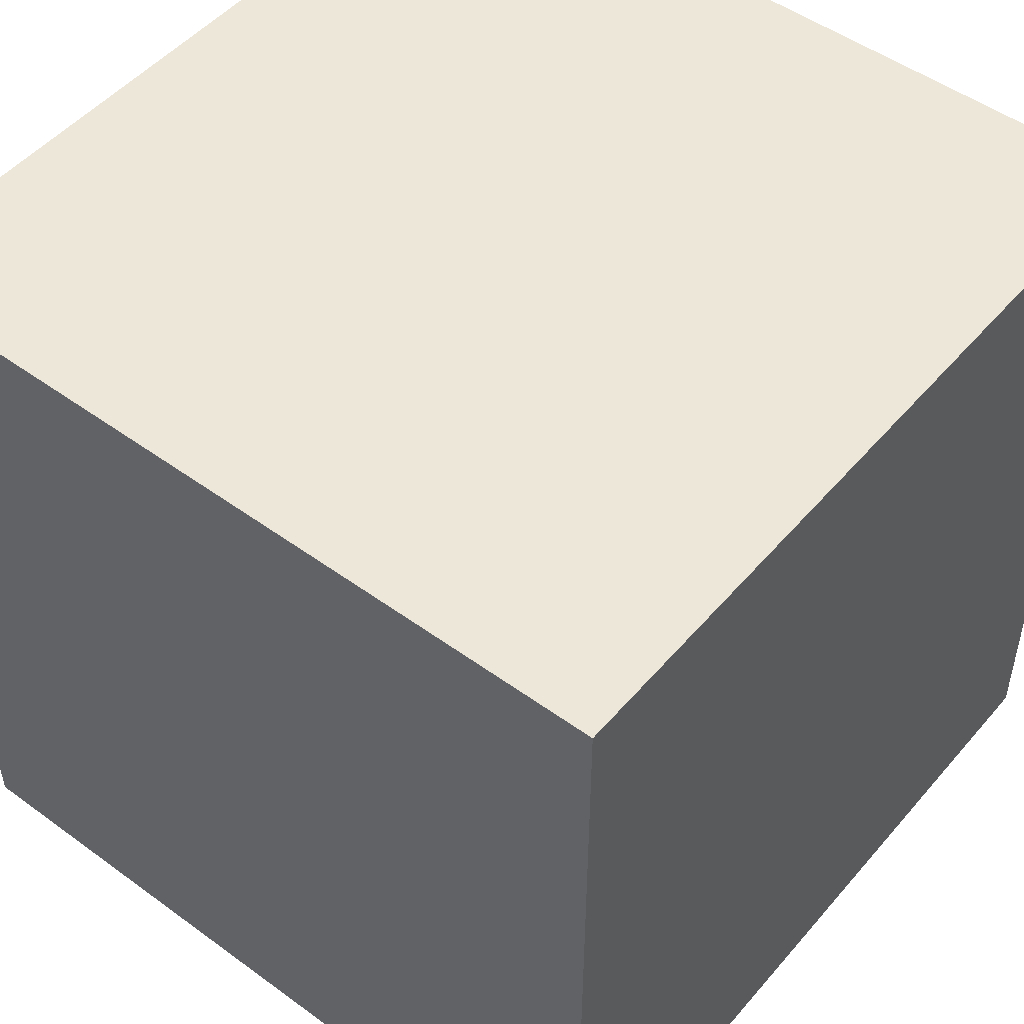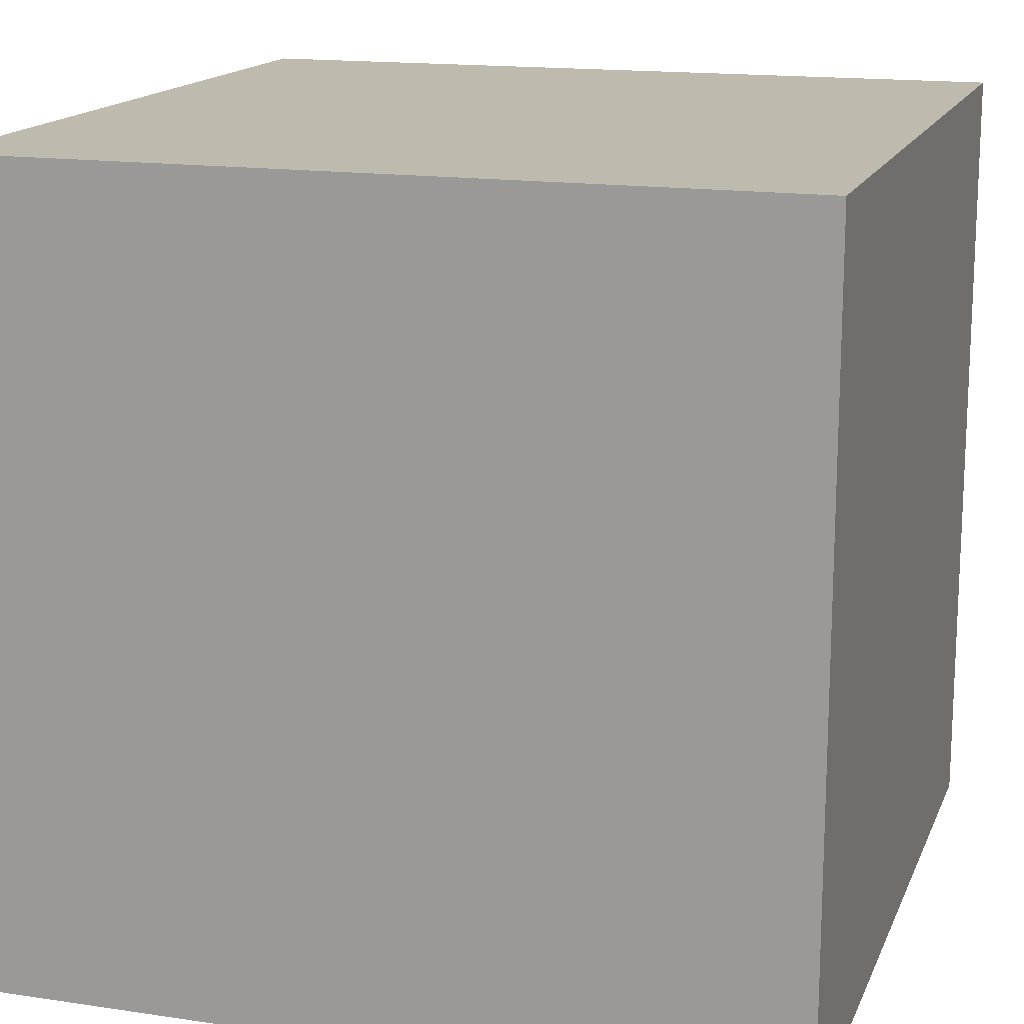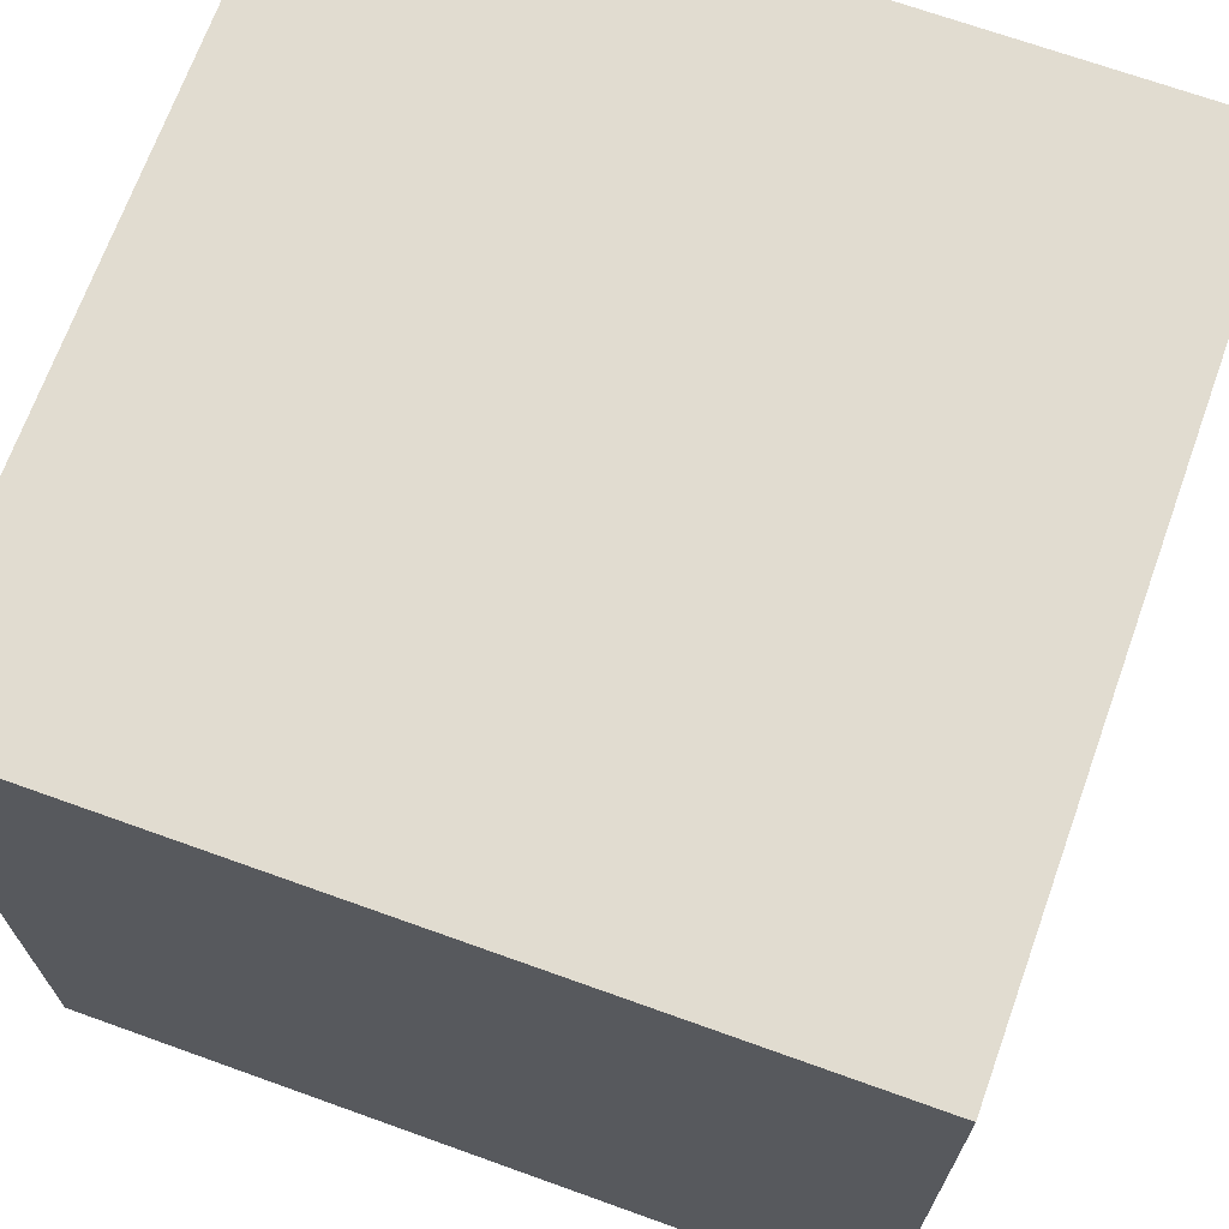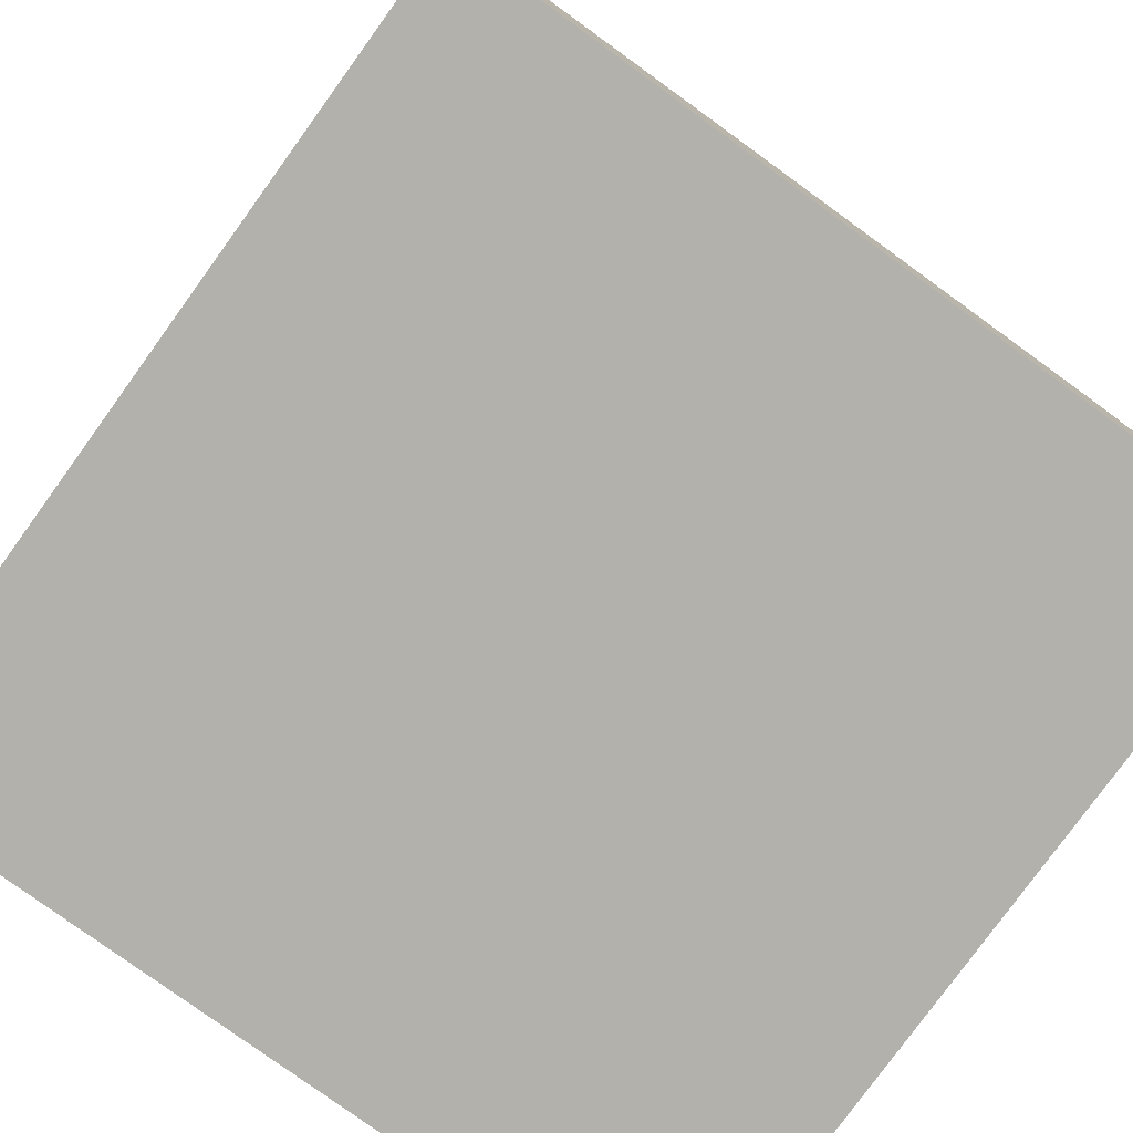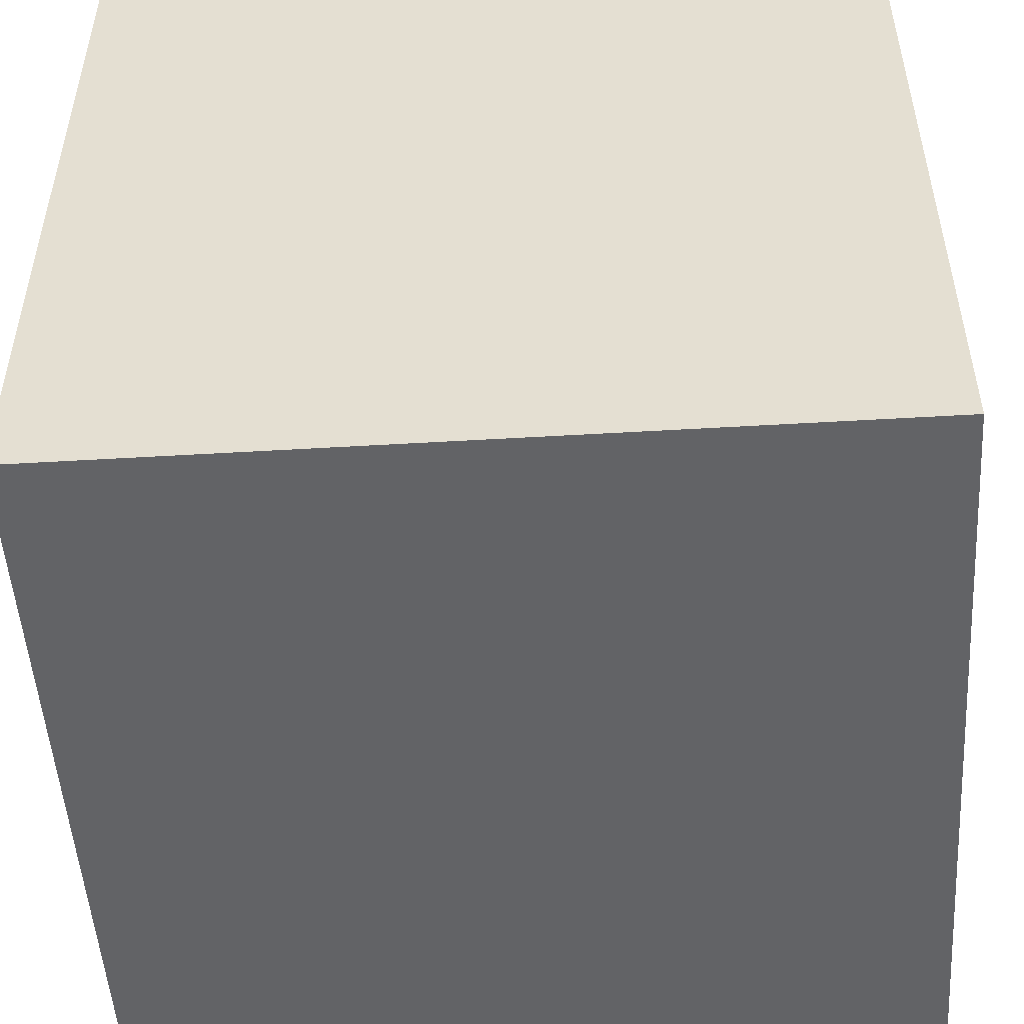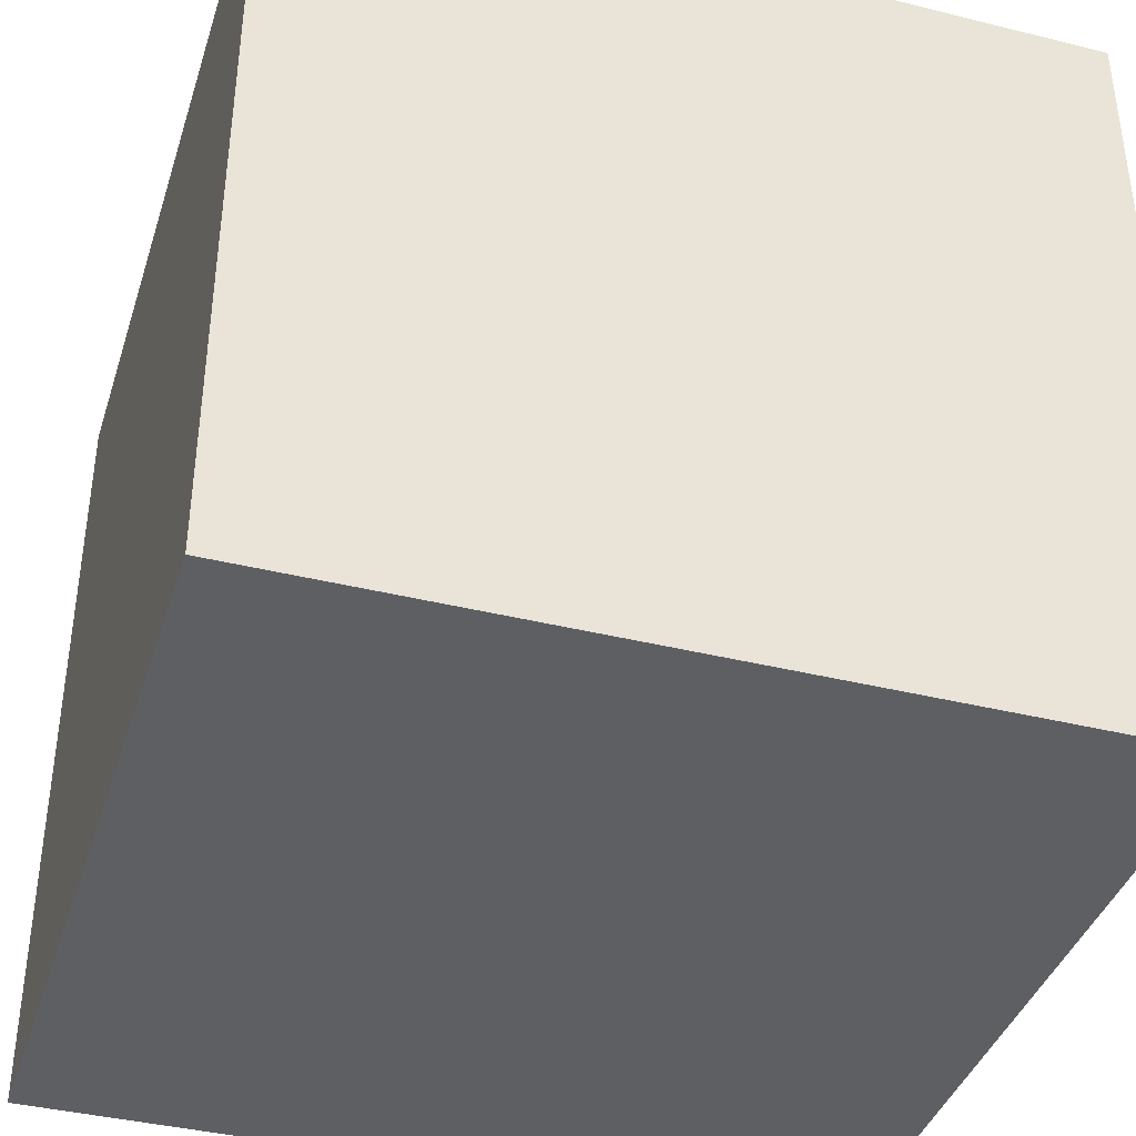
<metadata>
{"format":"obj","ext":"obj","renderer":"f3d","projection":"perspective","resolution":1024,"background":"white","views":[{"elev":49.8,"azim":128.8,"up":"+Y"},{"elev":15.8,"azim":-162.7,"up":"+Y"},{"elev":69.4,"azim":-70.2,"up":"+Z"},{"elev":-79.0,"azim":54.1,"up":"+Y"},{"elev":-50.9,"azim":-176.3,"up":"+Z"},{"elev":-39.5,"azim":-107.1,"up":"+Y"}]}
</metadata>
<code>
o Cube
v -1 -1 1
v -1 1 1
v -1 -1 -1
v -1 1 -1
v 1 -1 1
v 1 1 1
v 1 -1 -1
v 1 1 -1
f 1 2 4 3
f 3 4 8 7
f 7 8 6 5
f 5 6 2 1
f 3 7 5 1
f 8 4 2 6

</code>
